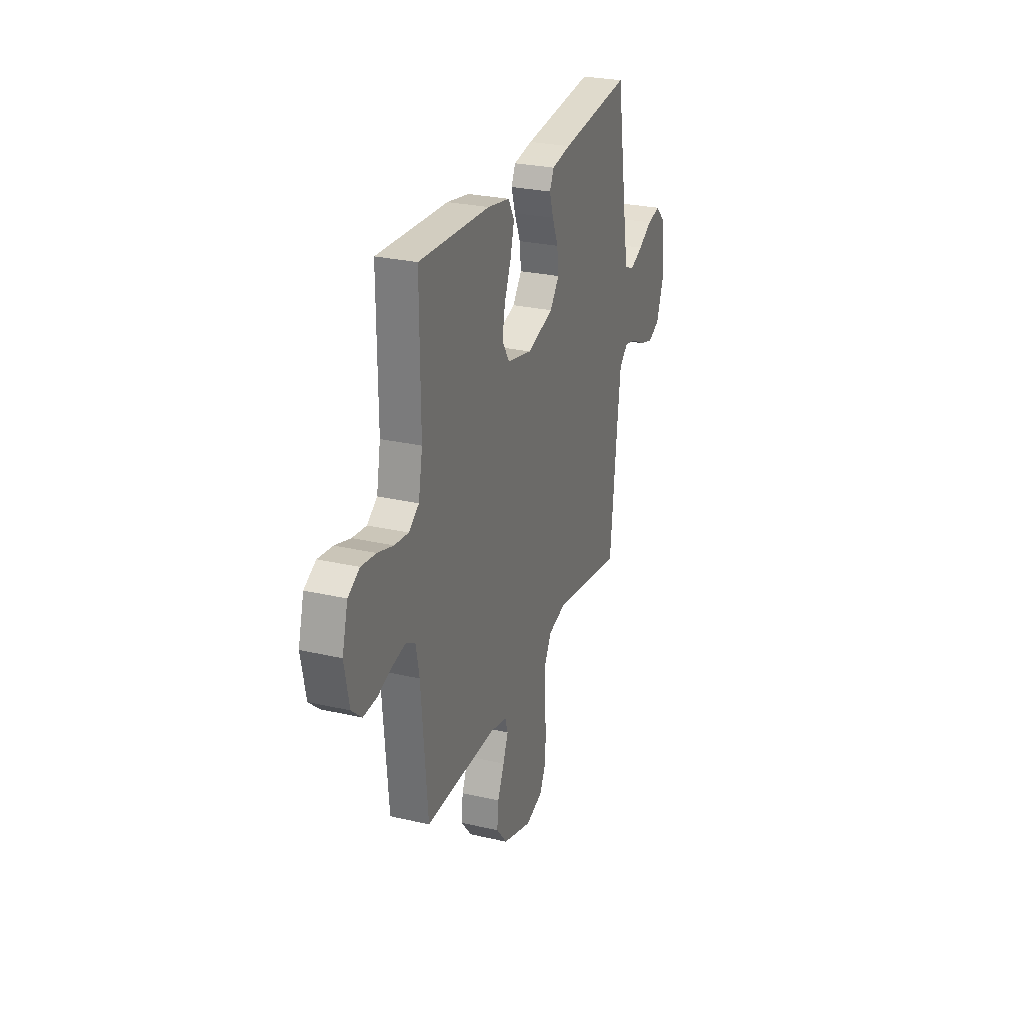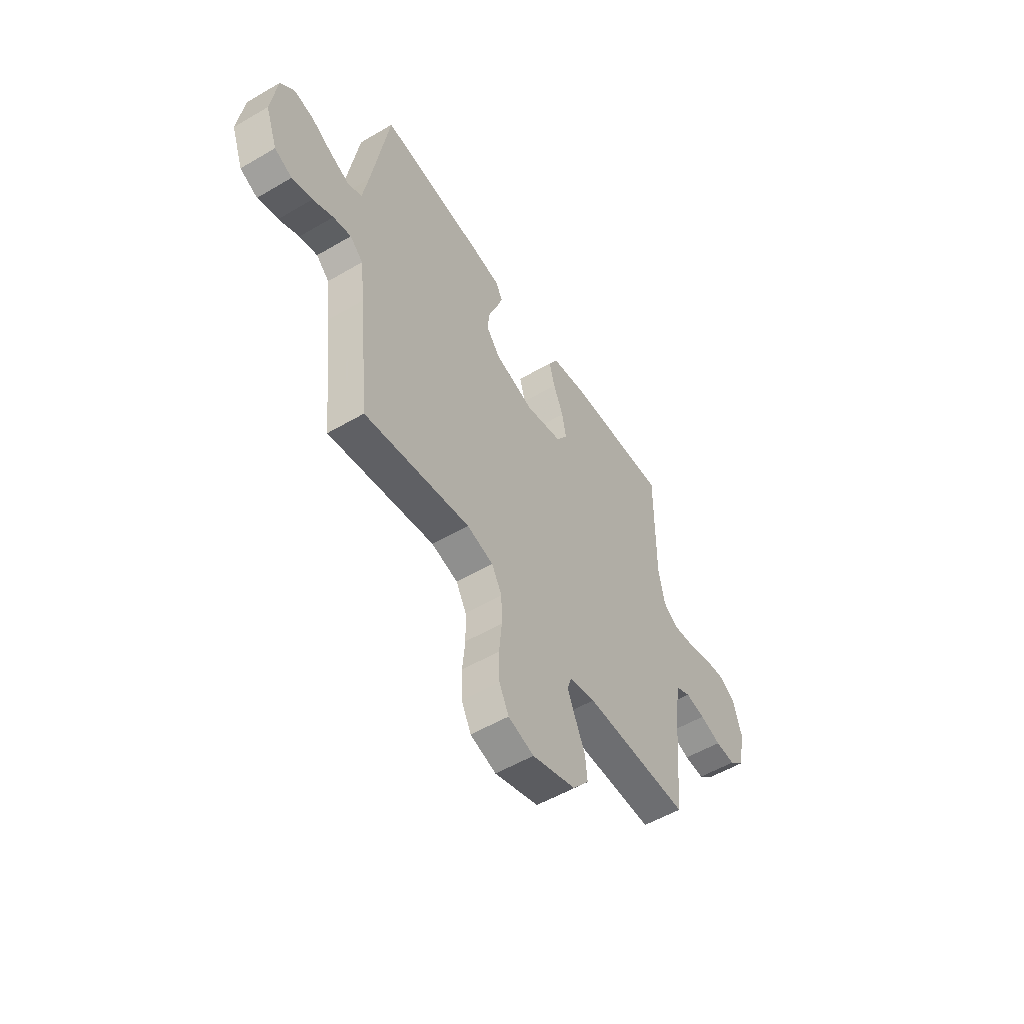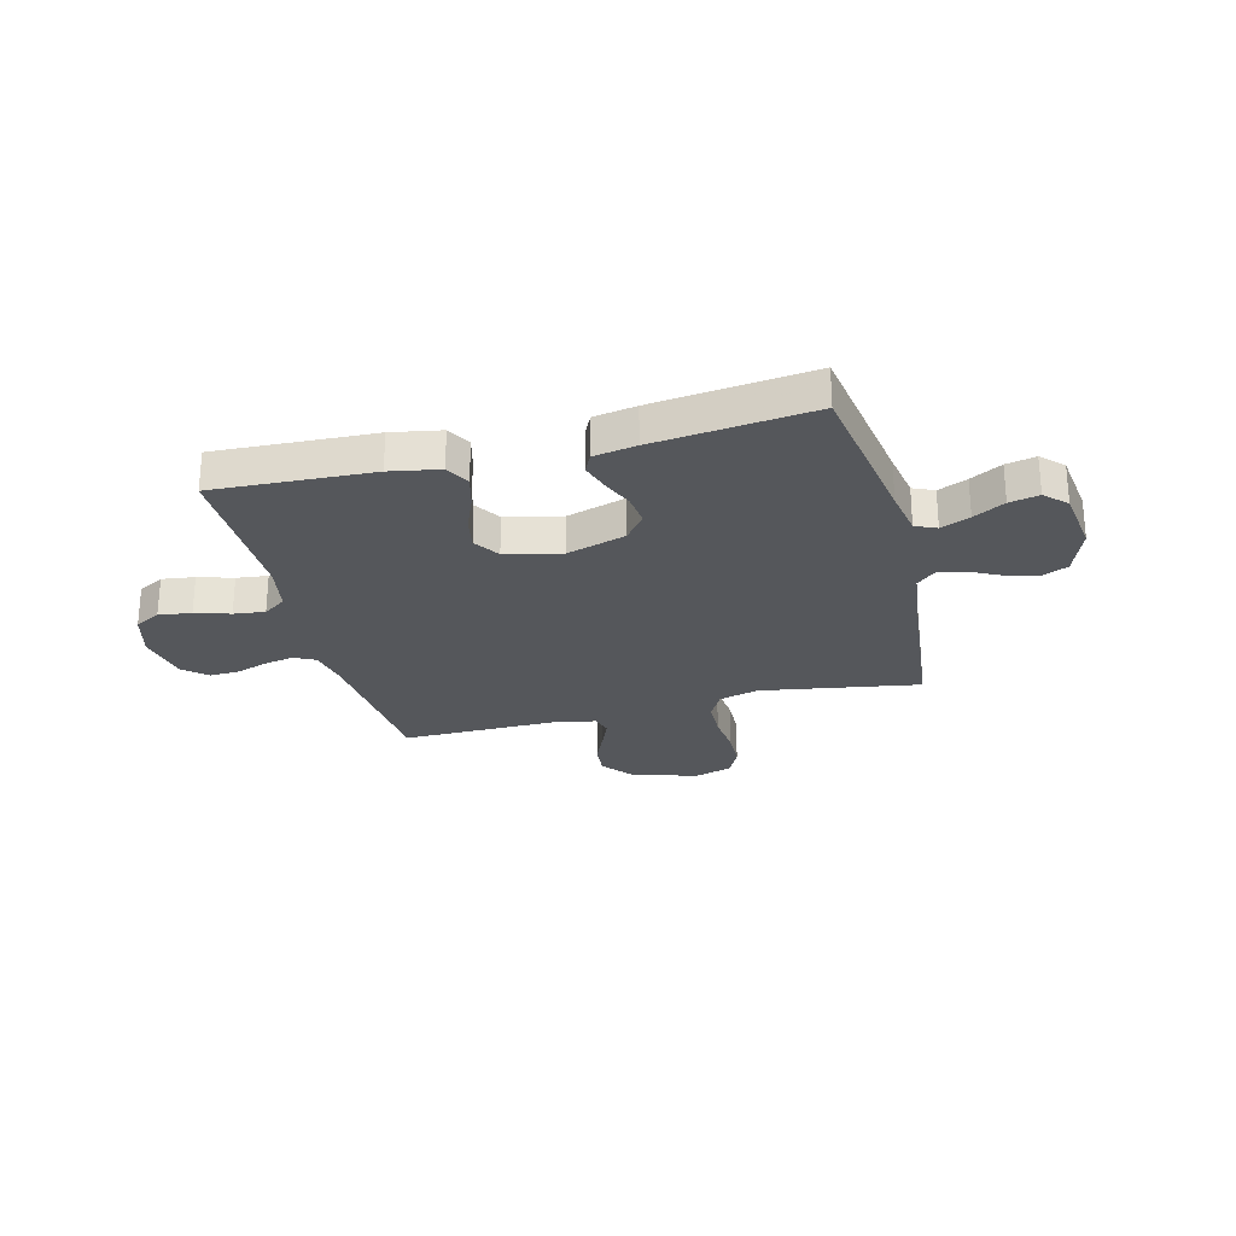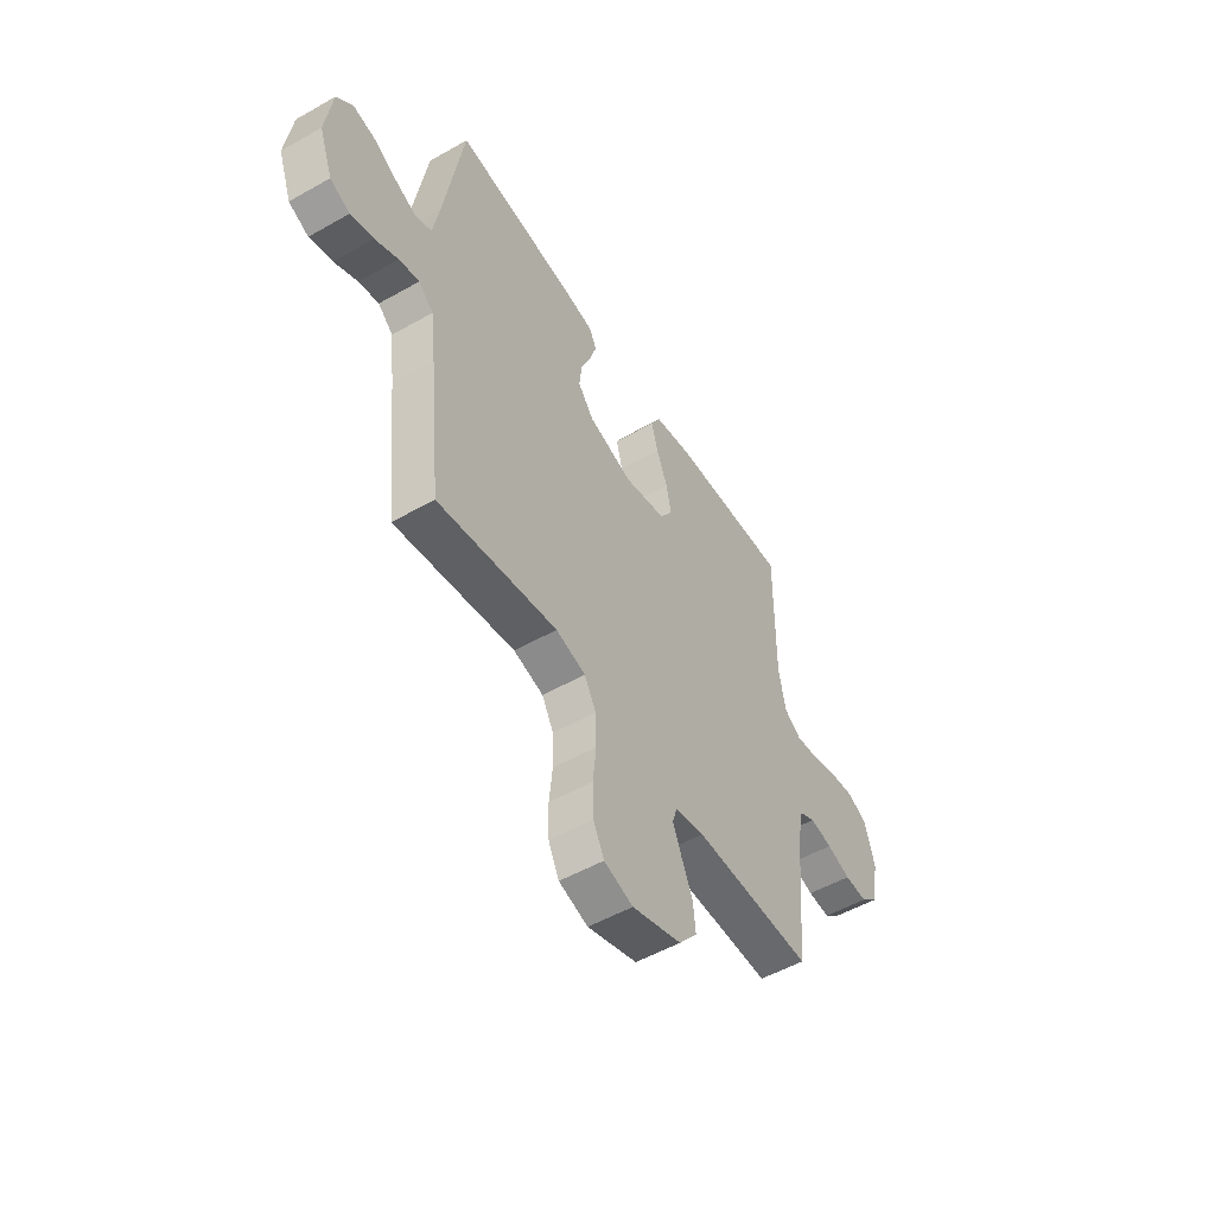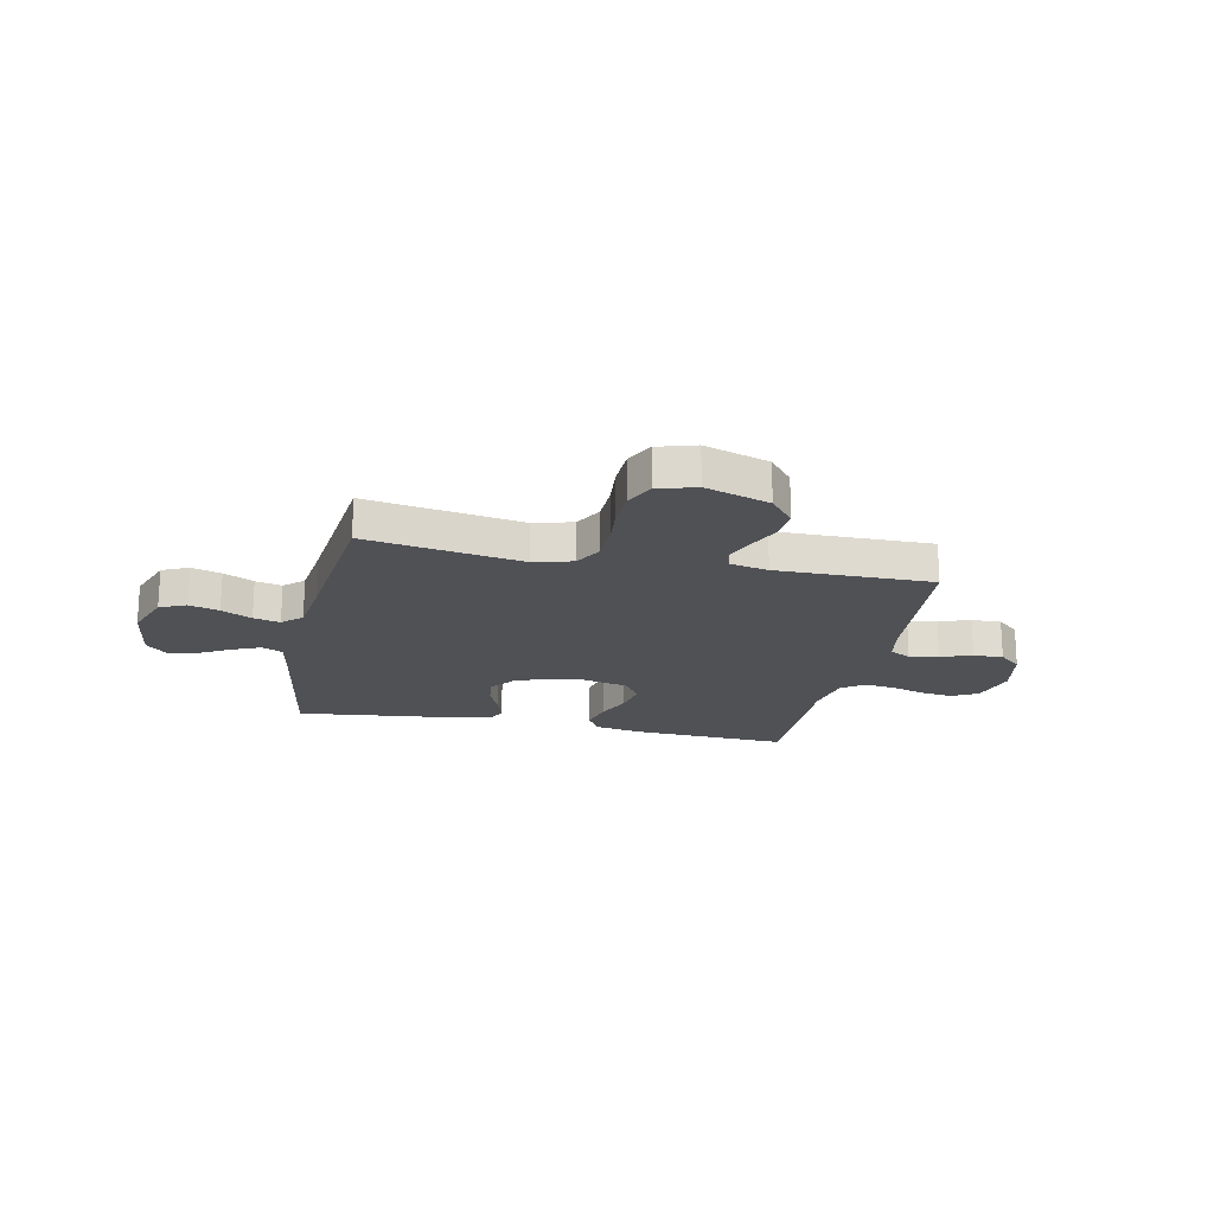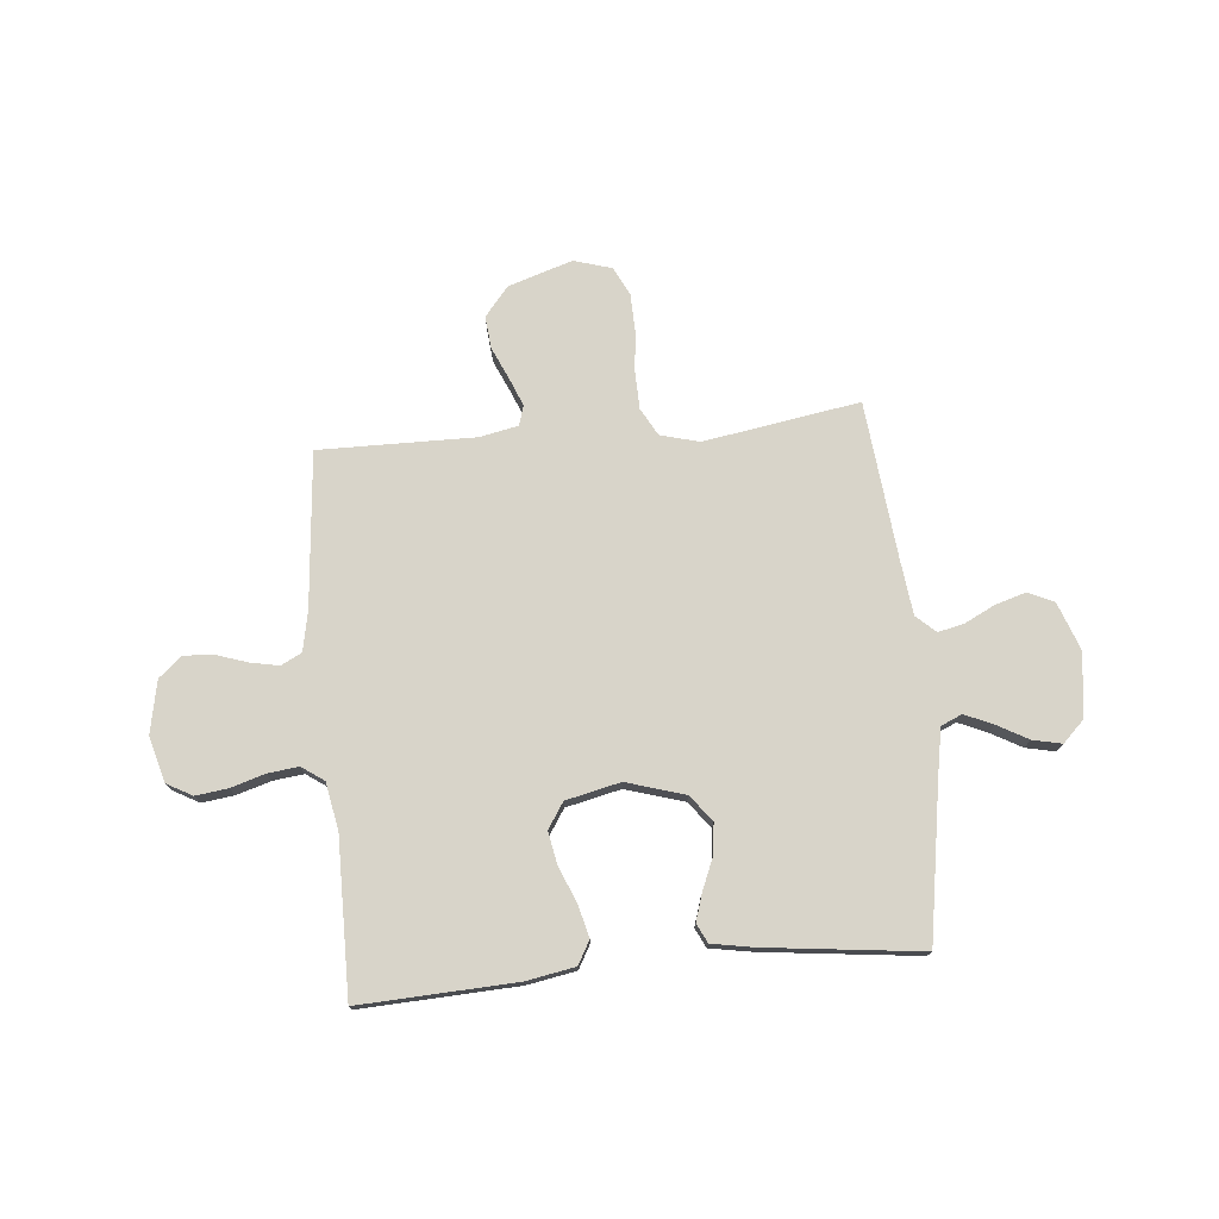
<metadata>
{"format":"obj","ext":"obj","renderer":"f3d","projection":"perspective","resolution":1024,"background":"white","views":[{"elev":27.0,"azim":-70.2,"up":"+Z"},{"elev":-53.9,"azim":122.0,"up":"+Z"},{"elev":-26.4,"azim":14.3,"up":"+Y"},{"elev":-52.4,"azim":121.4,"up":"+Z"},{"elev":-19.5,"azim":168.0,"up":"+Y"},{"elev":75.2,"azim":-5.3,"up":"+Y"}]}
</metadata>
<code>
v 0.5 0.07 0.5
v 0.549 0.07 0.2
v 0.565 0.07 0.111
v 0.605 0.07 0.093
v 0.66 0.07 0.117
v 0.719 0.07 0.15
v 0.775 0.07 0.162
v 0.815 0.07 0.123
v 0.832 0.07 0
v 0.798 0.07 -0.093
v 0.748 0.07 -0.116
v 0.69 0.07 -0.099
v 0.632 0.07 -0.07
v 0.581 0.07 -0.058
v 0.544 0.07 -0.092
v 0.531 0.07 -0.2
v 0.5 0.07 -0.5
v 0.2 0.07 -0.451
v 0.125 0.07 -0.471
v 0.096 0.07 -0.524
v 0.094 0.07 -0.596
v 0.102 0.07 -0.675
v 0.1 0.07 -0.748
v 0.073 0.07 -0.803
v 0 0.07 -0.825
v -0.124 0.07 -0.785
v -0.17 0.07 -0.729
v -0.164 0.07 -0.667
v -0.136 0.07 -0.604
v -0.114 0.07 -0.55
v -0.126 0.07 -0.512
v -0.2 0.07 -0.497
v -0.5 0.07 -0.5
v -0.527 0.07 -0.2
v -0.542 0.07 -0.125
v -0.582 0.07 -0.105
v -0.638 0.07 -0.116
v -0.698 0.07 -0.136
v -0.755 0.07 -0.139
v -0.798 0.07 -0.101
v -0.818 0.07 0
v -0.794 0.07 0.087
v -0.745 0.07 0.114
v -0.683 0.07 0.106
v -0.617 0.07 0.086
v -0.558 0.07 0.079
v -0.515 0.07 0.109
v -0.498 0.07 0.2
v -0.5 0.07 0.5
v -0.2 0.07 0.486
v -0.106 0.07 0.469
v -0.081 0.07 0.424
v -0.097 0.07 0.362
v -0.125 0.07 0.294
v -0.137 0.07 0.231
v -0.105 0.07 0.182
v 0 0.07 0.158
v 0.112 0.07 0.192
v 0.151 0.07 0.242
v 0.144 0.07 0.301
v 0.119 0.07 0.361
v 0.102 0.07 0.414
v 0.12 0.07 0.451
v 0.2 0.07 0.465
v 0.5 0 0.5
v 0.549 0 0.2
v 0.565 0 0.111
v 0.605 0 0.093
v 0.66 0 0.117
v 0.719 0 0.15
v 0.775 0 0.162
v 0.815 0 0.123
v 0.832 0 0
v 0.798 0 -0.093
v 0.748 0 -0.116
v 0.69 0 -0.099
v 0.632 0 -0.07
v 0.581 0 -0.058
v 0.544 0 -0.092
v 0.531 0 -0.2
v 0.5 0 -0.5
v 0.2 0 -0.451
v 0.125 0 -0.471
v 0.096 0 -0.524
v 0.094 0 -0.596
v 0.102 0 -0.675
v 0.1 0 -0.748
v 0.073 0 -0.803
v 0 0 -0.825
v -0.124 0 -0.785
v -0.17 0 -0.729
v -0.164 0 -0.667
v -0.136 0 -0.604
v -0.114 0 -0.55
v -0.126 0 -0.512
v -0.2 0 -0.497
v -0.5 0 -0.5
v -0.527 0 -0.2
v -0.542 0 -0.125
v -0.582 0 -0.105
v -0.638 0 -0.116
v -0.698 0 -0.136
v -0.755 0 -0.139
v -0.798 0 -0.101
v -0.818 0 0
v -0.794 0 0.087
v -0.745 0 0.114
v -0.683 0 0.106
v -0.617 0 0.086
v -0.558 0 0.079
v -0.515 0 0.109
v -0.498 0 0.2
v -0.5 0 0.5
v -0.2 0 0.486
v -0.106 0 0.469
v -0.081 0 0.424
v -0.097 0 0.362
v -0.125 0 0.294
v -0.137 0 0.231
v -0.105 0 0.182
v 0 0 0.158
v 0.112 0 0.192
v 0.151 0 0.242
v 0.144 0 0.301
v 0.119 0 0.361
v 0.102 0 0.414
v 0.12 0 0.451
v 0.2 0 0.465
f 63 64 1 2
f 60 61 62 63
f 60 63 2 3
f 59 60 3
f 58 59 3 4
f 57 58 4
f 51 52 53 54
f 51 54 55
f 48 49 50 51
f 47 48 51 55
f 46 47 55 56
f 42 43 44 45
f 42 45 46
f 41 42 46
f 37 38 39 40
f 36 37 40 41
f 32 33 34
f 31 32 34 35
f 26 27 28 29
f 26 29 30
f 25 26 30
f 24 25 30 31
f 21 22 23 24
f 20 21 24 31
f 16 17 18
f 15 16 18 19
f 14 15 19
f 10 11 12 13
f 10 13 14
f 9 10 14
f 8 9 14
f 5 6 7 8
f 4 5 8 14
f 57 4 14 19
f 36 41 46 56
f 35 36 56 57
f 31 35 57
f 19 20 31 57
f 66 65 128 127
f 127 126 125 124
f 67 66 127 124
f 67 124 123
f 68 67 123 122
f 68 122 121
f 118 117 116 115
f 119 118 115
f 115 114 113 112
f 119 115 112 111
f 120 119 111 110
f 109 108 107 106
f 110 109 106
f 110 106 105
f 104 103 102 101
f 105 104 101 100
f 98 97 96
f 99 98 96 95
f 93 92 91 90
f 94 93 90
f 94 90 89
f 95 94 89 88
f 88 87 86 85
f 95 88 85 84
f 82 81 80
f 83 82 80 79
f 83 79 78
f 77 76 75 74
f 78 77 74
f 78 74 73
f 78 73 72
f 72 71 70 69
f 78 72 69 68
f 83 78 68 121
f 120 110 105 100
f 121 120 100 99
f 121 99 95
f 121 95 84 83
f 1 65 66 2
f 2 66 67 3
f 3 67 68 4
f 4 68 69 5
f 5 69 70 6
f 6 70 71 7
f 7 71 72 8
f 8 72 73 9
f 9 73 74 10
f 10 74 75 11
f 11 75 76 12
f 12 76 77 13
f 13 77 78 14
f 14 78 79 15
f 15 79 80 16
f 16 80 81 17
f 17 81 82 18
f 18 82 83 19
f 19 83 84 20
f 20 84 85 21
f 21 85 86 22
f 22 86 87 23
f 23 87 88 24
f 24 88 89 25
f 25 89 90 26
f 26 90 91 27
f 27 91 92 28
f 28 92 93 29
f 29 93 94 30
f 30 94 95 31
f 31 95 96 32
f 32 96 97 33
f 33 97 98 34
f 34 98 99 35
f 35 99 100 36
f 36 100 101 37
f 37 101 102 38
f 38 102 103 39
f 39 103 104 40
f 40 104 105 41
f 41 105 106 42
f 42 106 107 43
f 43 107 108 44
f 44 108 109 45
f 45 109 110 46
f 46 110 111 47
f 47 111 112 48
f 48 112 113 49
f 49 113 114 50
f 50 114 115 51
f 51 115 116 52
f 52 116 117 53
f 53 117 118 54
f 54 118 119 55
f 55 119 120 56
f 56 120 121 57
f 57 121 122 58
f 58 122 123 59
f 59 123 124 60
f 60 124 125 61
f 61 125 126 62
f 62 126 127 63
f 63 127 128 64
f 64 128 65 1

</code>
